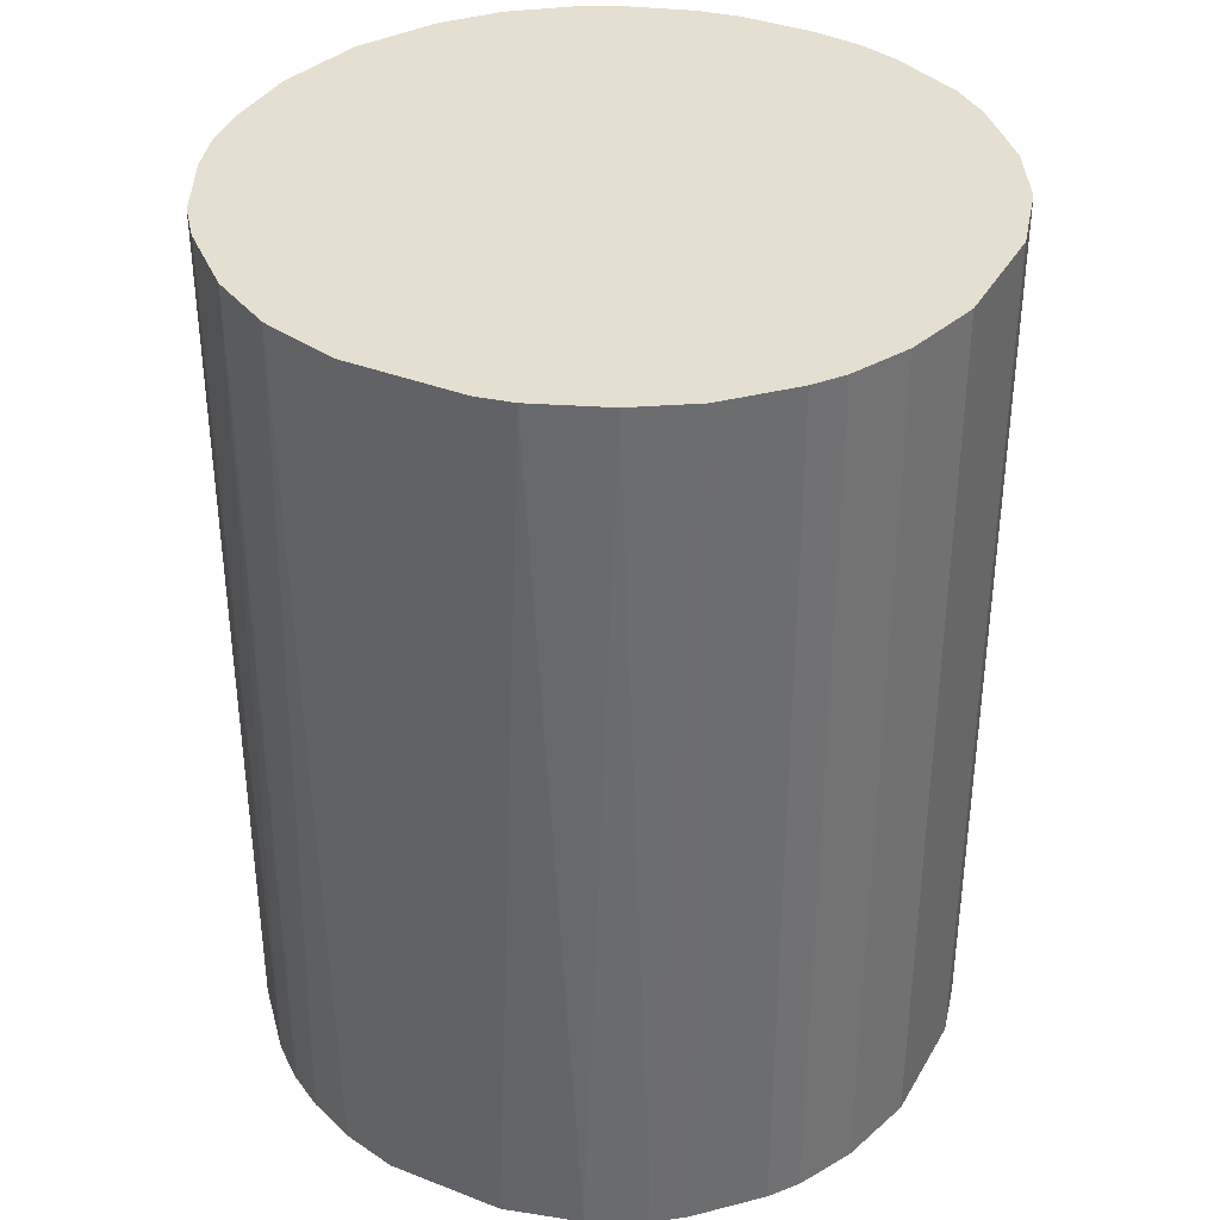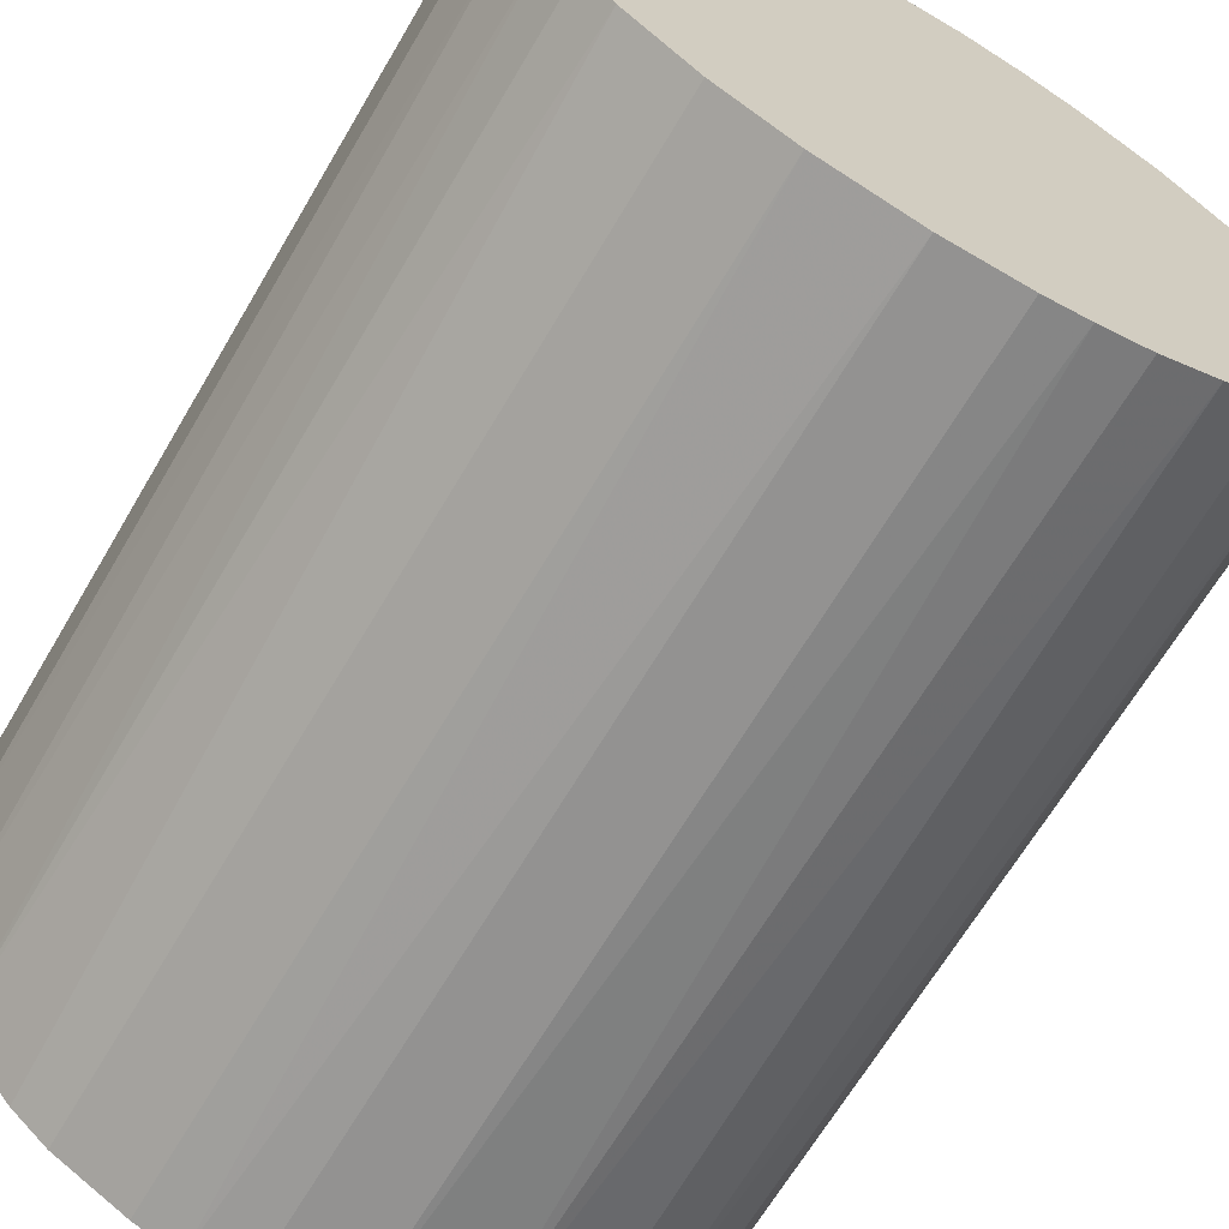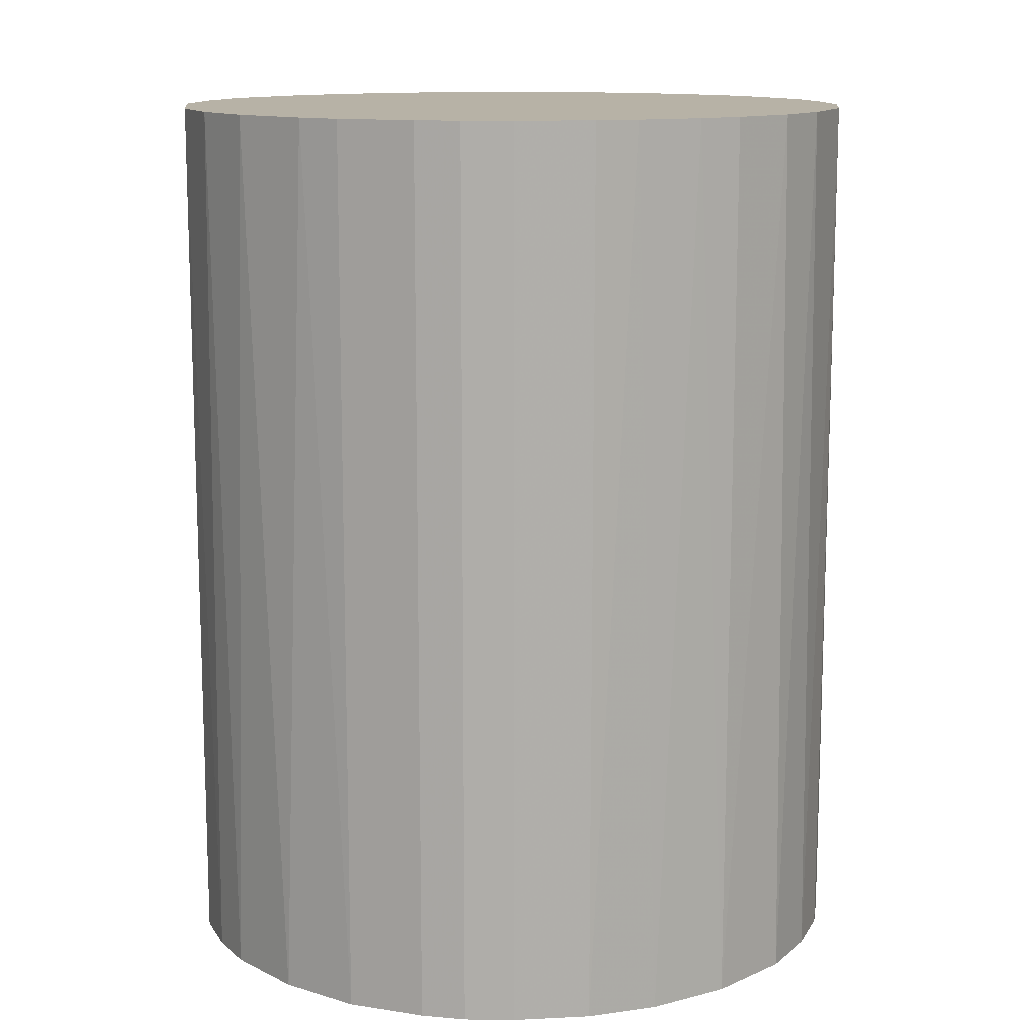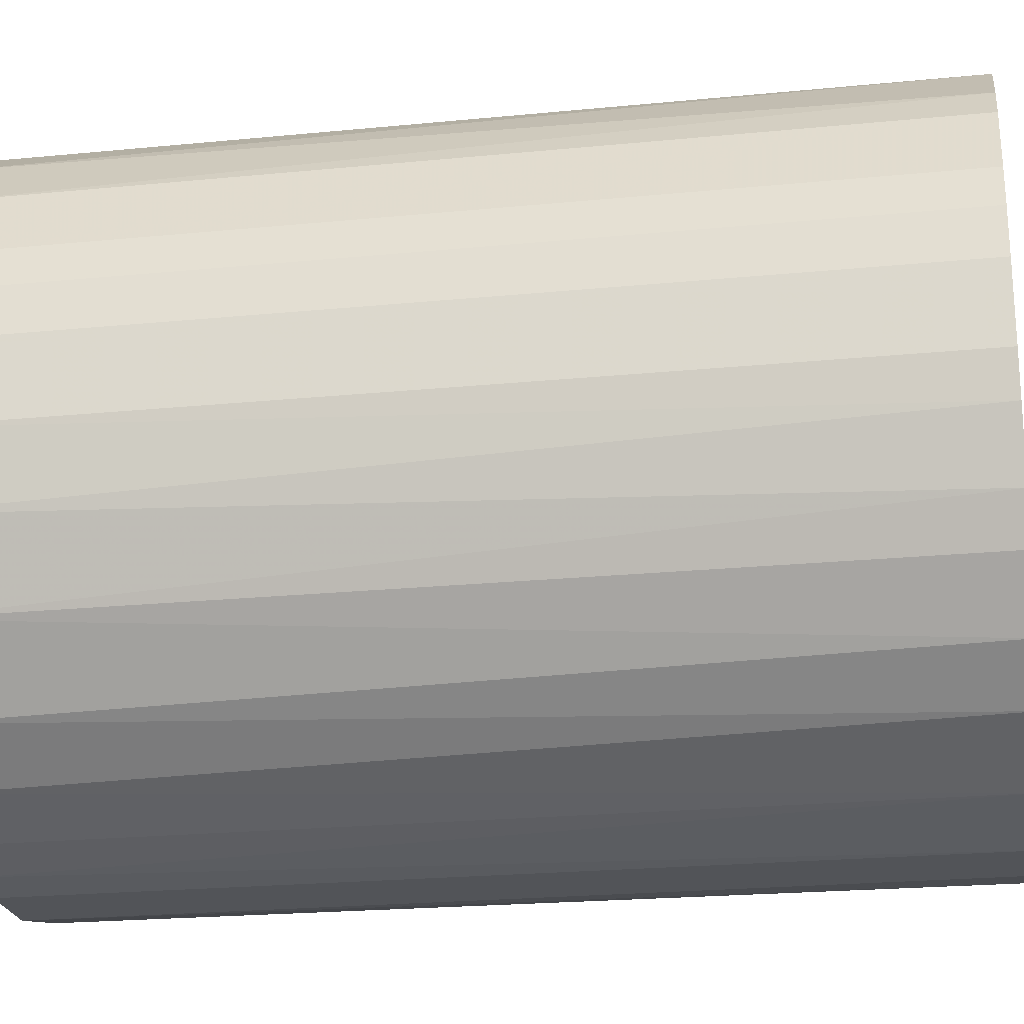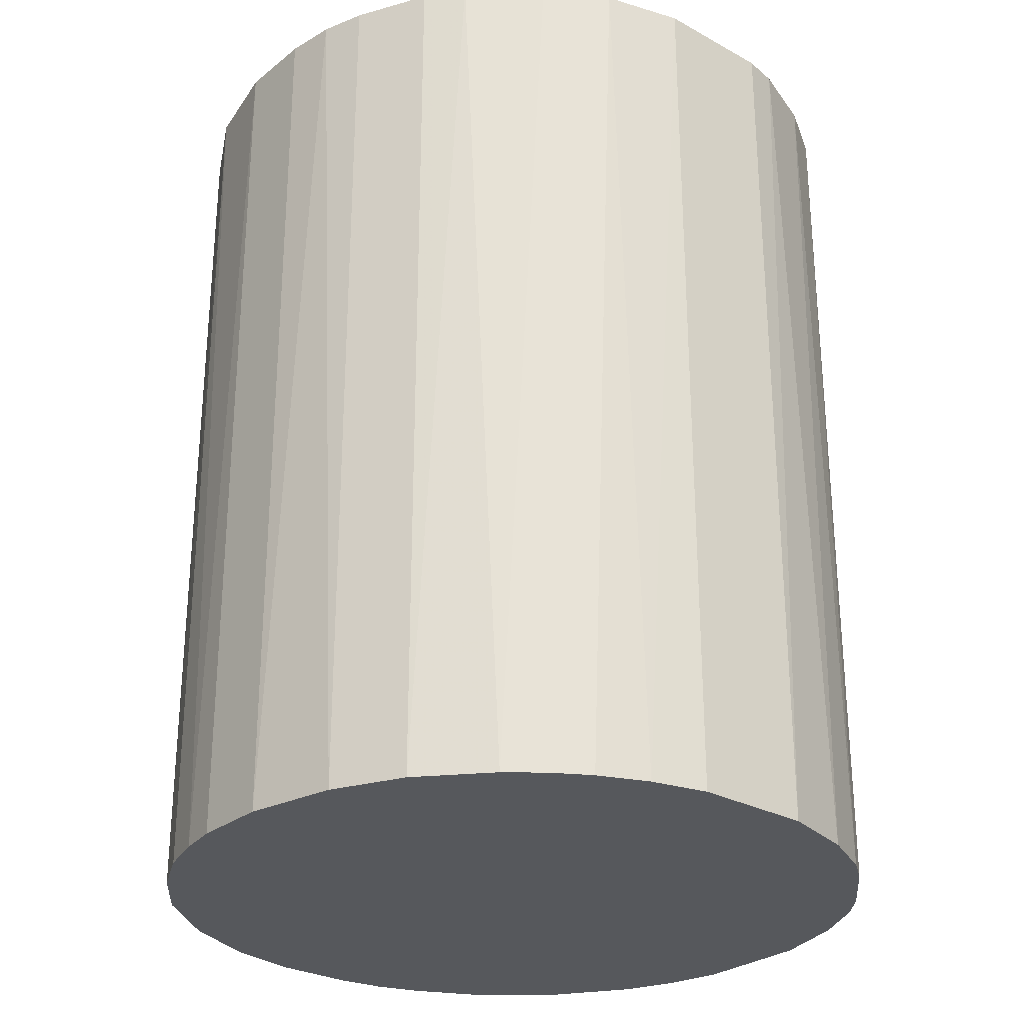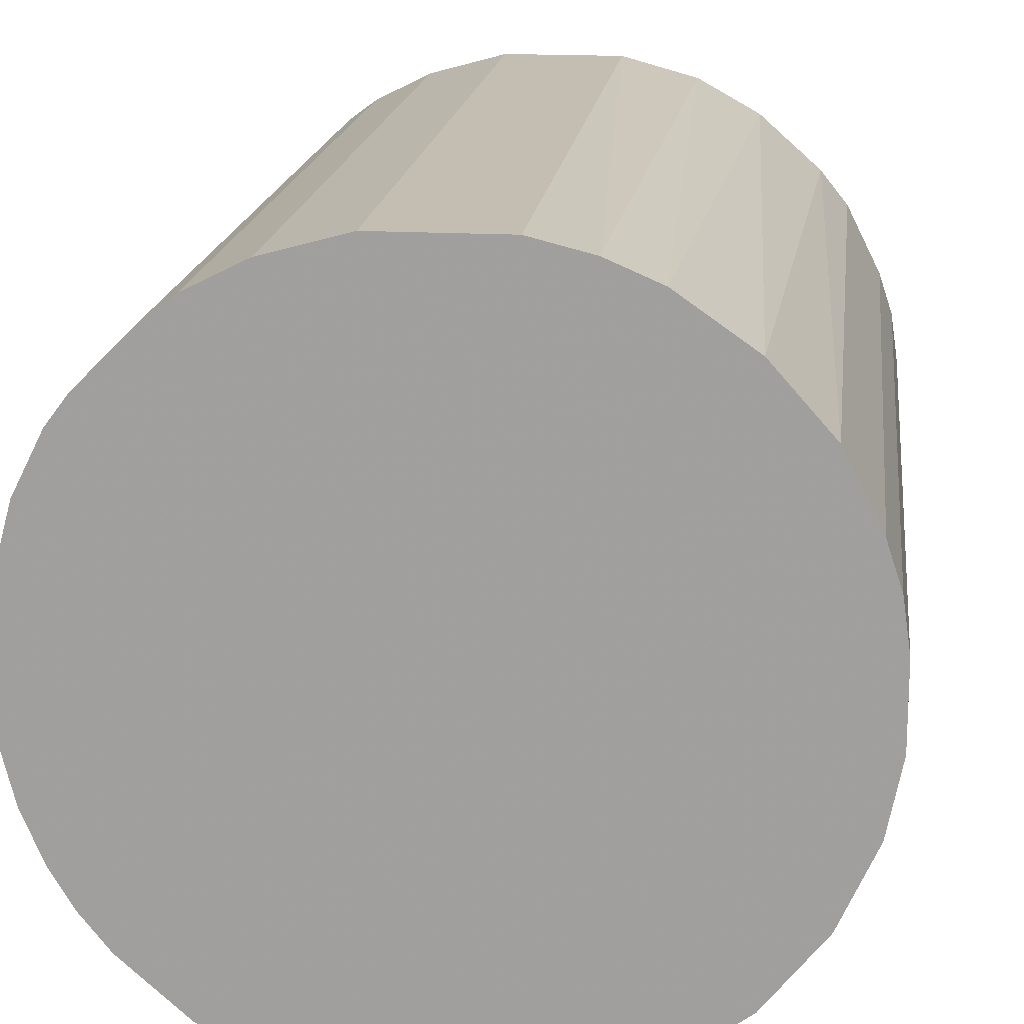
<metadata>
{"format":"obj","ext":"obj","renderer":"f3d","projection":"perspective","resolution":1024,"background":"white","views":[{"elev":36.7,"azim":116.7,"up":"+Z"},{"elev":-66.4,"azim":149.5,"up":"+Y"},{"elev":12.5,"azim":-96.6,"up":"+Z"},{"elev":-22.8,"azim":-80.4,"up":"+Y"},{"elev":-27.9,"azim":50.0,"up":"+Z"},{"elev":17.2,"azim":-173.3,"up":"+Y"}]}
</metadata>
<code>
o convex_0
v -0.02538 -0.008335 -0.03408
v 0.02628 0.004438 0.03408
v 0.02574 0.007101 0.03408
v -0.02591 -0.006204 0.03408
v -0.004609 0.02628 -0.03408
v 0.01509 -0.02218 -0.03408
v -0.003009 -0.02644 0.03408
v -0.01526 0.02201 0.03408
v 0.02468 0.0103 -0.03408
v 0.0103 0.02468 0.03408
v -0.02218 0.01509 -0.03408
v -0.01419 -0.02271 -0.03408
v 0.02202 -0.01526 0.03408
v 0.02521 -0.008867 -0.03408
v 0.01669 0.02095 -0.03408
v -0.01952 -0.01846 0.03408
v -0.02591 0.00657 0.03408
v 0.002843 -0.02644 -0.03408
v 0.009769 -0.02484 0.03408
v 0.02095 0.01669 0.03408
v -0.004609 0.02628 0.03408
v -0.02644 0.002843 -0.03408
v 0.004443 0.02628 -0.03408
v -0.01259 0.02361 -0.03408
v 0.02628 -0.004604 0.03408
v 0.02628 0.004438 -0.03408
v -0.02218 0.01509 0.03408
v -0.02271 -0.01419 -0.03408
v -0.009935 -0.02484 0.03408
v -0.006204 -0.02591 -0.03408
v 0.02202 -0.01526 -0.03408
v 0.01775 -0.02005 0.03408
v -0.02431 -0.011 0.03408
v 0.004443 0.02628 0.03408
v -0.01792 0.01988 -0.03408
v -0.02484 0.009764 -0.03408
v 0.0103 0.02468 -0.03408
v 0.01456 0.02255 0.03408
v 0.02255 0.01456 -0.03408
v -0.01047 0.02468 0.03408
v 0.009769 -0.02484 -0.03408
v 0.00657 -0.02591 0.03408
v 0.02628 -0.004604 -0.03408
v 0.02468 -0.01046 0.03408
v -0.02644 -0.003009 0.03408
v -0.01846 -0.01952 -0.03408
v -0.01579 -0.02165 0.03408
v 0.02362 0.01243 0.03408
v -0.02644 -0.003009 -0.03408
v 0.01988 -0.01792 -0.03408
v -0.02005 0.01775 0.03408
v 0.01509 -0.02218 0.03408
v -0.009935 -0.02484 -0.03408
v -0.008867 0.02521 -0.03408
v -0.02271 -0.01419 0.03408
v 0.002843 -0.02644 0.03408
v -0.003009 -0.02644 -0.03408
v -0.02644 0.002843 0.03408
v -0.02484 0.009764 0.03408
v 0.01669 0.02095 0.03408
v 0.02362 -0.01259 -0.03408
v 0.02095 0.01669 -0.03408
v 0.01456 0.02255 -0.03408
v -0.02591 0.00657 -0.03408
f 17 36 64
f 2 3 4
f 1 5 6
f 2 4 7
f 4 3 8
f 6 5 9
f 8 3 10
f 5 1 11
f 1 6 12
f 2 7 13
f 6 9 14
f 9 5 15
f 7 4 16
f 4 8 17
f 12 6 18
f 13 7 19
f 10 3 20
f 8 10 21
f 11 1 22
f 15 5 23
f 5 21 23
f 5 11 24
f 2 13 25
f 3 2 26
f 9 3 26
f 14 9 26
f 2 25 26
f 17 8 27
f 1 12 28
f 7 16 29
f 12 18 30
f 7 29 30
f 6 14 31
f 13 19 32
f 4 1 33
f 16 4 33
f 1 28 33
f 21 10 34
f 10 23 34
f 23 21 34
f 24 11 35
f 8 24 35
f 11 22 36
f 27 11 36
f 15 23 37
f 23 10 37
f 10 20 38
f 37 10 38
f 9 15 39
f 8 21 40
f 24 8 40
f 18 6 41
f 6 19 41
f 41 19 42
f 19 7 42
f 18 41 42
f 25 14 43
f 14 26 43
f 26 25 43
f 25 13 44
f 14 25 44
f 4 17 45
f 28 12 46
f 16 28 46
f 12 29 47
f 29 16 47
f 46 12 47
f 16 46 47
f 3 9 48
f 20 3 48
f 9 39 48
f 39 20 48
f 1 4 49
f 22 1 49
f 4 45 49
f 45 22 49
f 6 31 50
f 31 13 50
f 32 6 50
f 13 32 50
f 27 8 51
f 11 27 51
f 35 11 51
f 8 35 51
f 19 6 52
f 6 32 52
f 32 19 52
f 29 12 53
f 12 30 53
f 30 29 53
f 21 5 54
f 5 24 54
f 40 21 54
f 24 40 54
f 28 16 55
f 16 33 55
f 33 28 55
f 7 18 56
f 42 7 56
f 18 42 56
f 18 7 57
f 7 30 57
f 30 18 57
f 17 22 58
f 45 17 58
f 22 45 58
f 17 27 59
f 36 17 59
f 27 36 59
f 20 15 60
f 38 20 60
f 15 38 60
f 13 31 61
f 31 14 61
f 44 13 61
f 14 44 61
f 15 20 62
f 39 15 62
f 20 39 62
f 15 37 63
f 38 15 63
f 37 38 63
f 22 17 64
f 36 22 64

</code>
